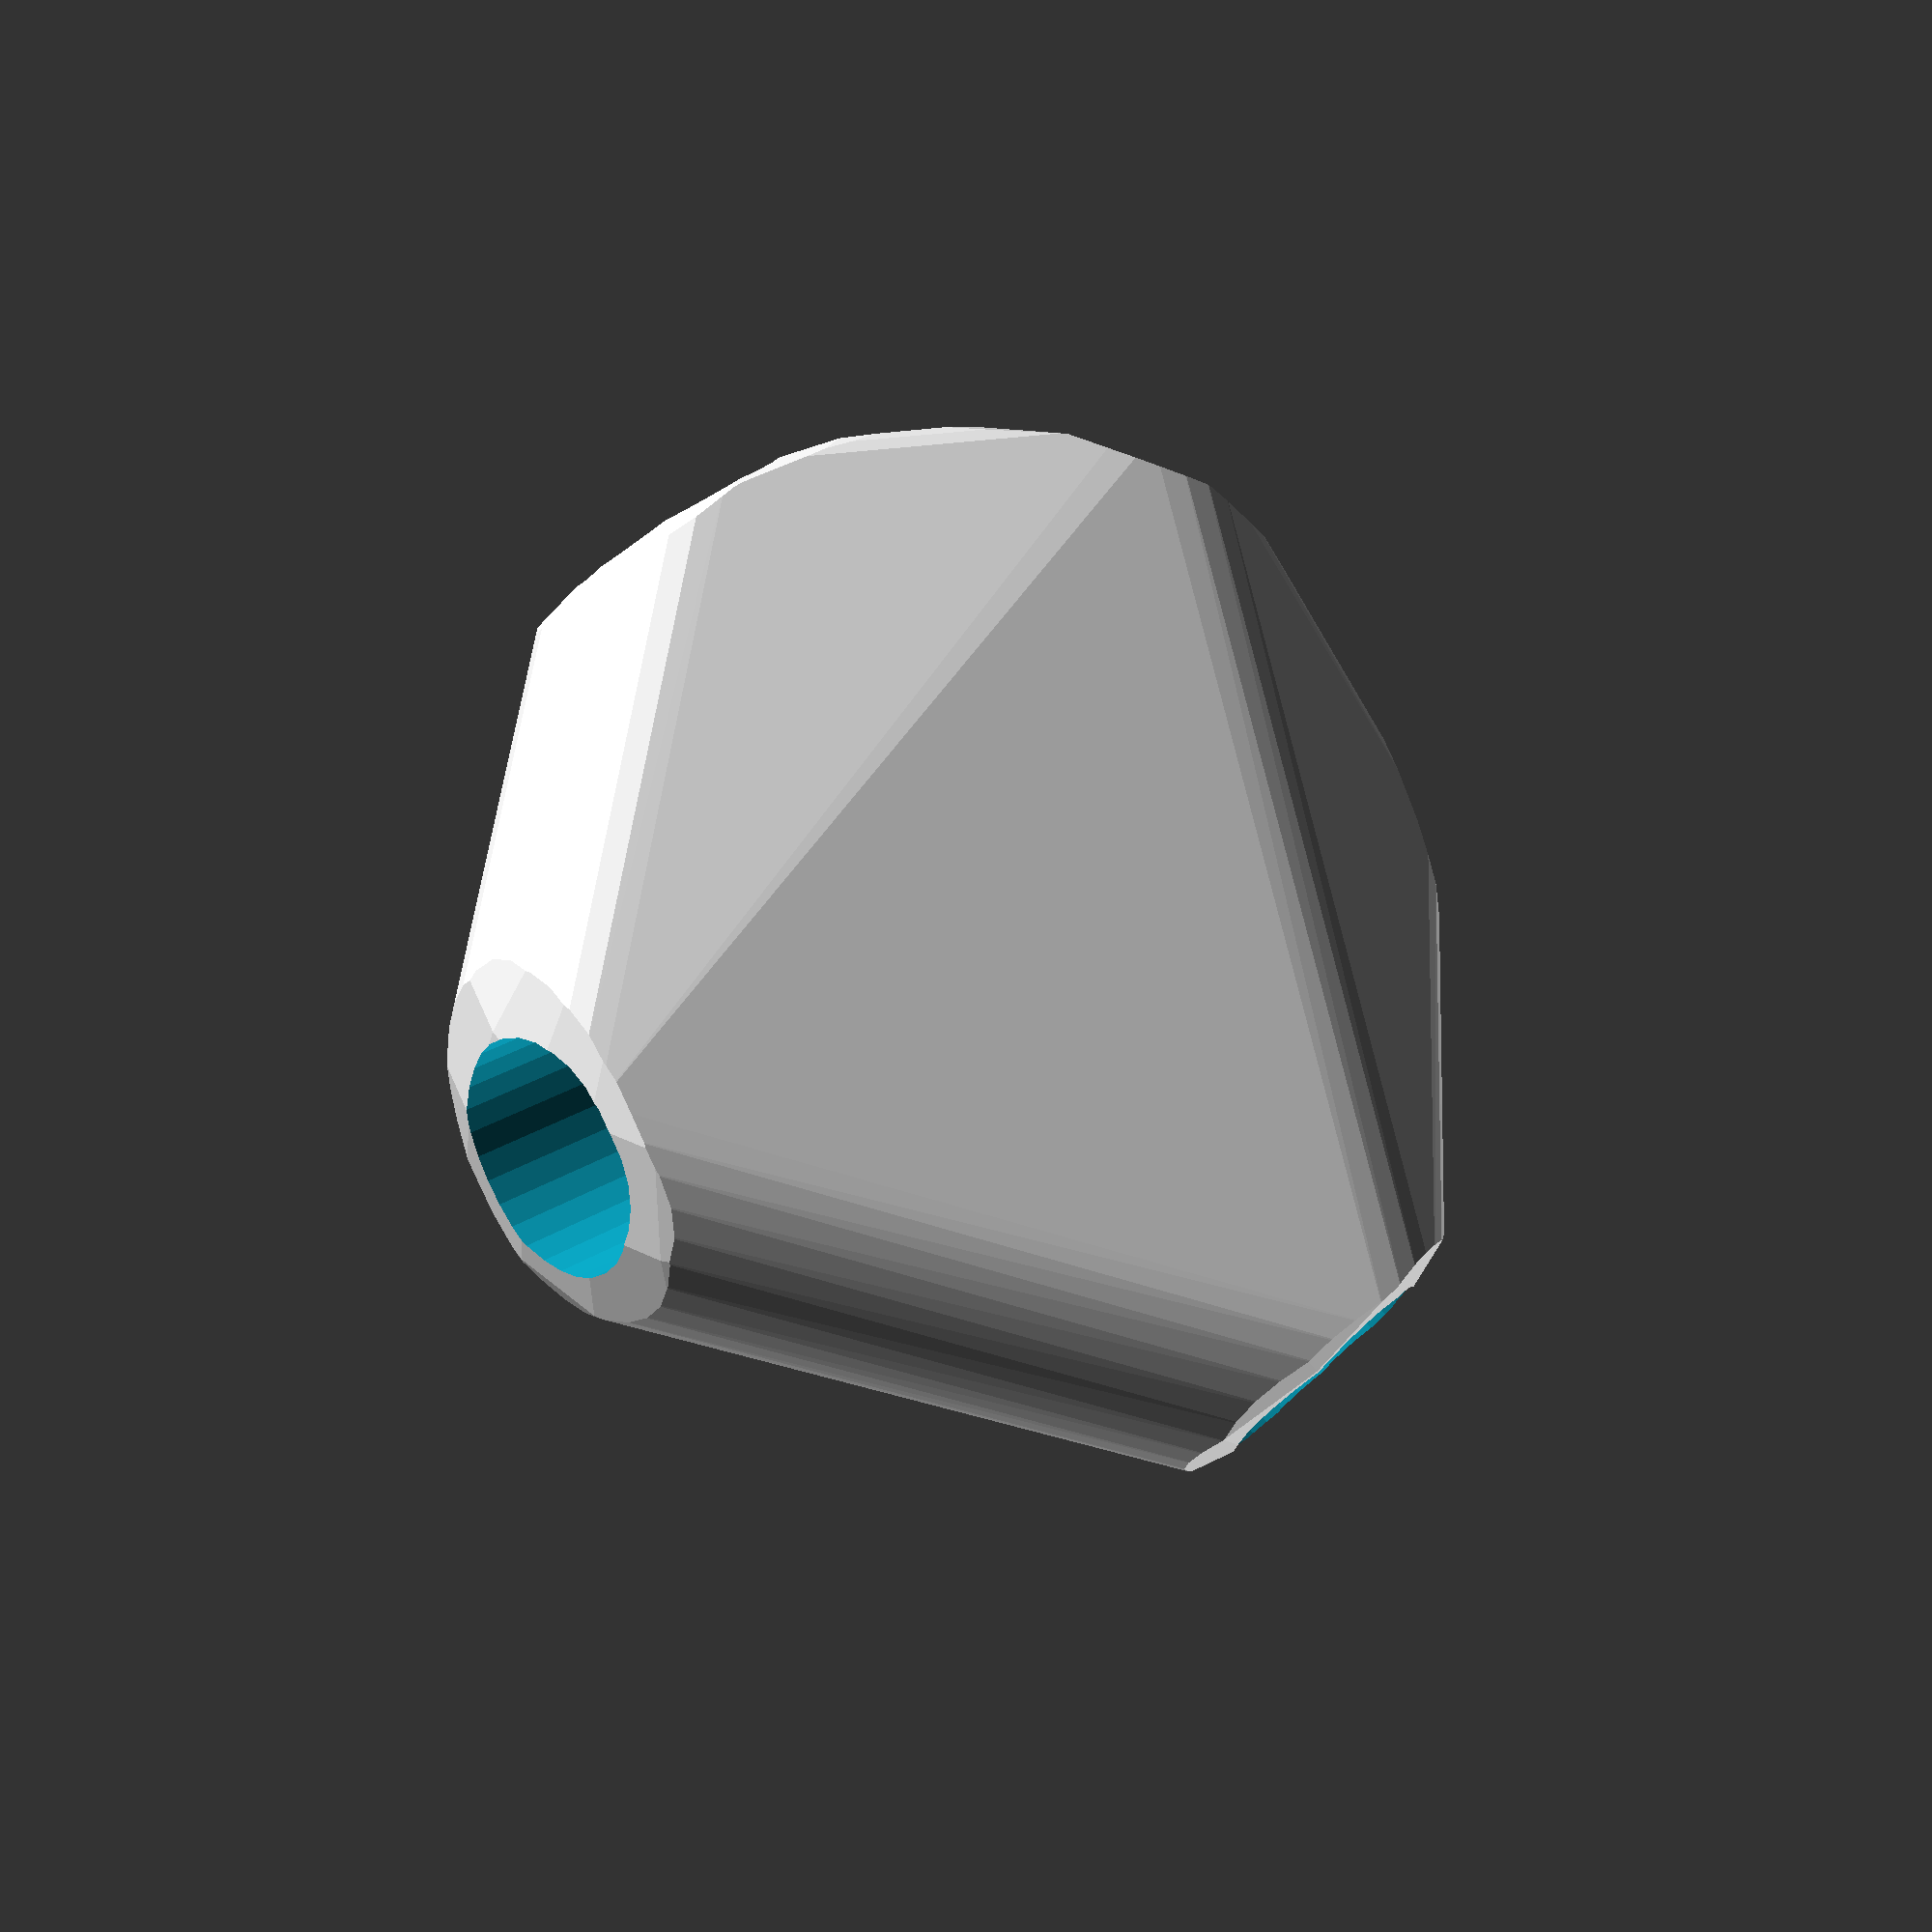
<openscad>


difference() {
	intersection() {
		hull() {
			rotate(a = -129.9067974239, v = [0.7514868272, 0.1539258060, -0.0000000000]) {
				rotate(a = -90.0000000000, v = [0.6049173981, 0.7962882276, -0.0000000000]) {
					cylinder(h = 60, r = 16.2000000000);
				}
			}
			rotate(a = -129.9067974239, v = [0.7514868272, 0.1539258060, -0.0000000000]) {
				rotate(a = -90.0000000000, v = [-0.3871471348, -0.9220179478, 0.0000000000]) {
					cylinder(h = 60, r = 16.2000000000);
				}
			}
			rotate(a = -129.9067974239, v = [0.7514868272, 0.1539258060, -0.0000000000]) {
				rotate(a = -12.0005518641, v = [-0.0315492145, 0.2055135907, 0.0000000000]) {
					cylinder(h = 60, r = 16.2000000000);
				}
			}
			rotate(a = -129.9067974239, v = [0.7514868272, 0.1539258060, -0.0000000000]) {
				rotate(a = -132.4587967935, v = [0.6698206366, 0.3092483403, -0.0000000000]) {
					cylinder(h = 60, r = 16.2000000000);
				}
			}
			rotate(a = -129.9067974239, v = [0.7514868272, 0.1539258060, -0.0000000000]) {
				rotate(a = -166.0804100829, v = [-0.0740897871, -0.2288662946, 0.0000000000]) {
					cylinder(h = 60, r = 16.2000000000);
				}
			}
		}
		sphere(r = 60);
	}
	union() {
		rotate(a = -129.9067974239, v = [0.7514868272, 0.1539258060, -0.0000000000]) {
			rotate(a = -90.0000000000, v = [0.6049173981, 0.7962882276, -0.0000000000]) {
				translate(v = [0, 0, 35]) {
					cylinder(h = 100, r = 13.2000000000);
				}
			}
		}
		rotate(a = -129.9067974239, v = [0.7514868272, 0.1539258060, -0.0000000000]) {
			rotate(a = -90.0000000000, v = [-0.3871471348, -0.9220179478, 0.0000000000]) {
				translate(v = [0, 0, 35]) {
					cylinder(h = 100, r = 13.2000000000);
				}
			}
		}
		rotate(a = -129.9067974239, v = [0.7514868272, 0.1539258060, -0.0000000000]) {
			rotate(a = -12.0005518641, v = [-0.0315492145, 0.2055135907, 0.0000000000]) {
				translate(v = [0, 0, 35]) {
					cylinder(h = 100, r = 13.2000000000);
				}
			}
		}
		rotate(a = -129.9067974239, v = [0.7514868272, 0.1539258060, -0.0000000000]) {
			rotate(a = -132.4587967935, v = [0.6698206366, 0.3092483403, -0.0000000000]) {
				translate(v = [0, 0, 35]) {
					cylinder(h = 100, r = 13.2000000000);
				}
			}
		}
		rotate(a = -129.9067974239, v = [0.7514868272, 0.1539258060, -0.0000000000]) {
			rotate(a = -166.0804100829, v = [-0.0740897871, -0.2288662946, 0.0000000000]) {
				translate(v = [0, 0, 35]) {
					cylinder(h = 100, r = 13.2000000000);
				}
			}
		}
	}
}
</openscad>
<views>
elev=205.7 azim=342.8 roll=338.8 proj=p view=solid
</views>
